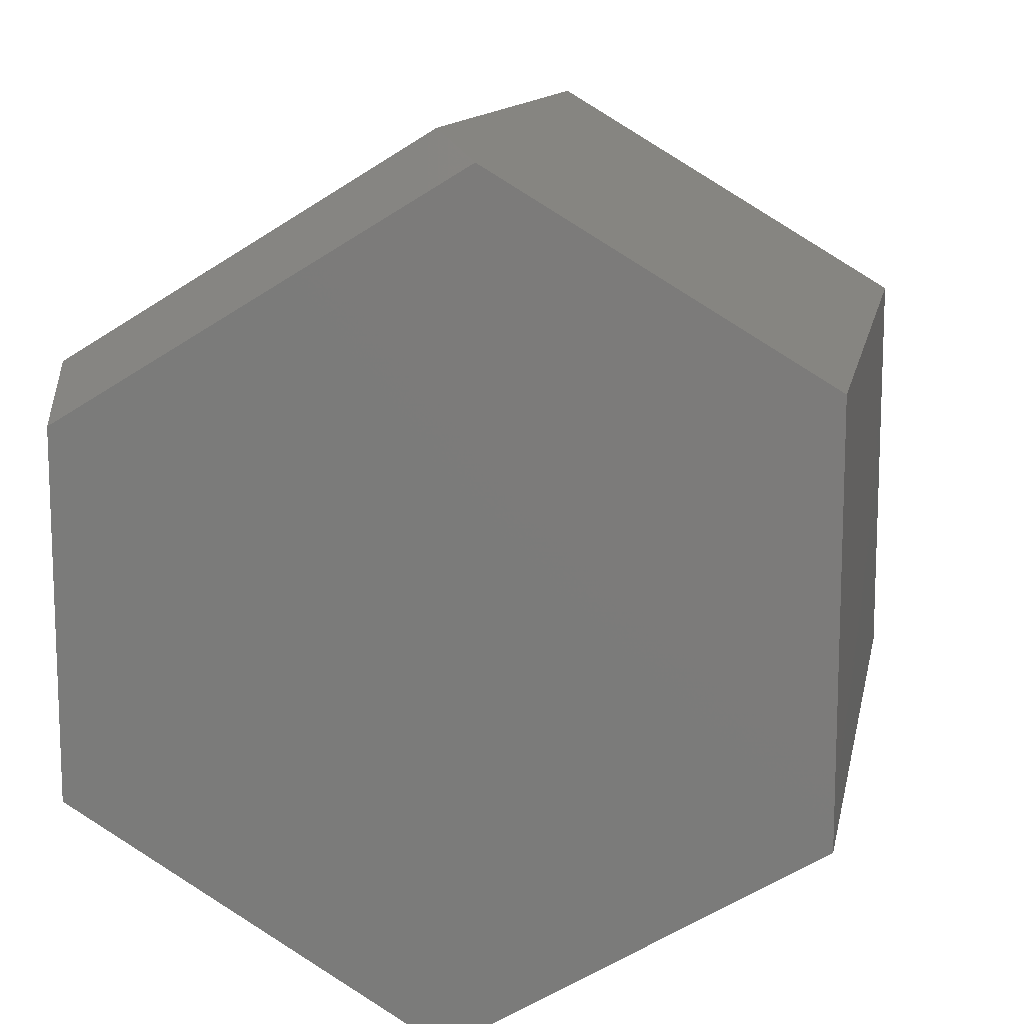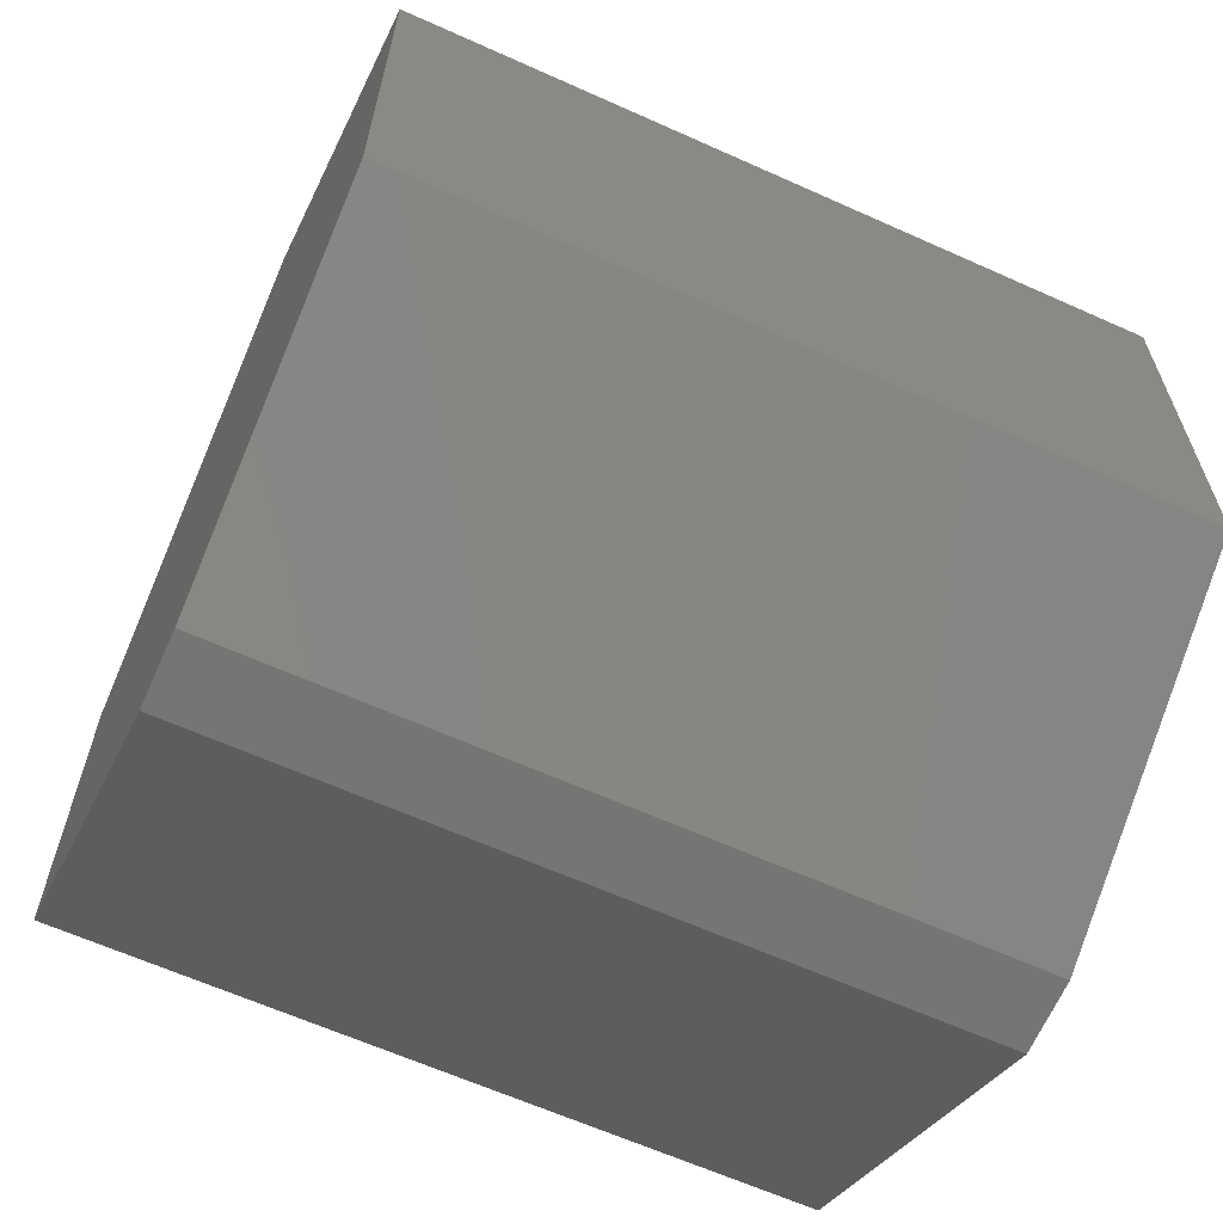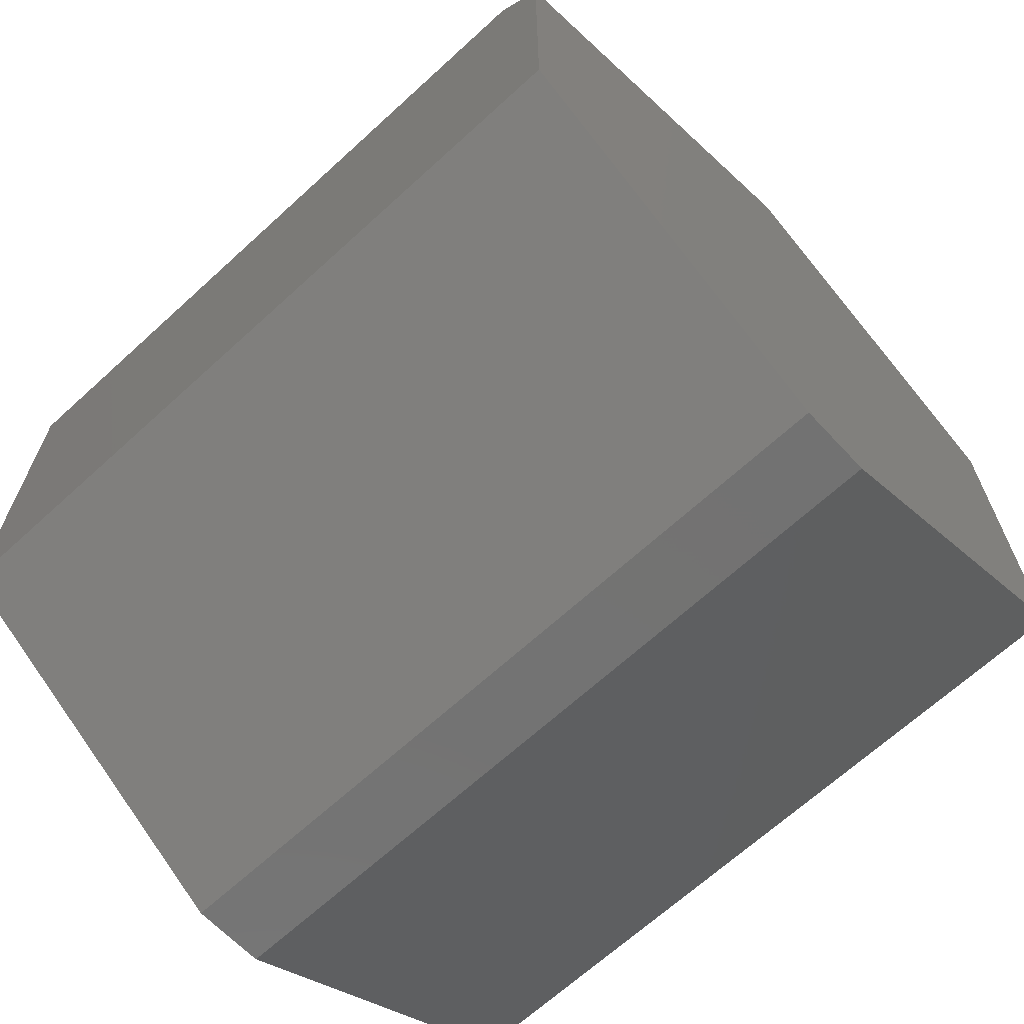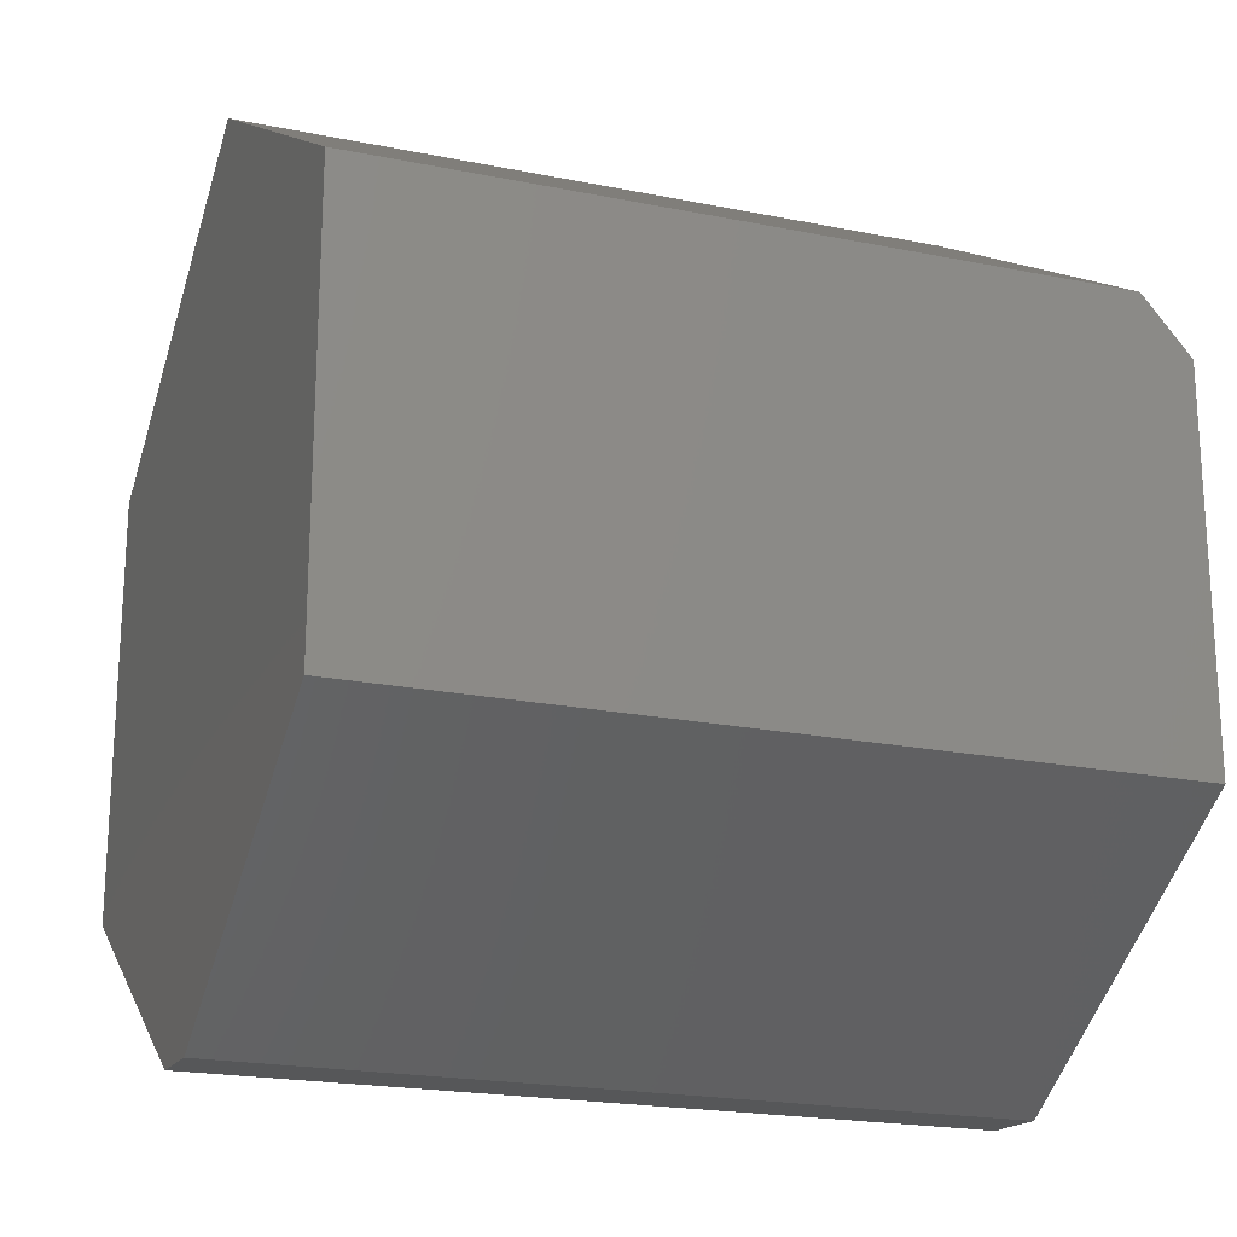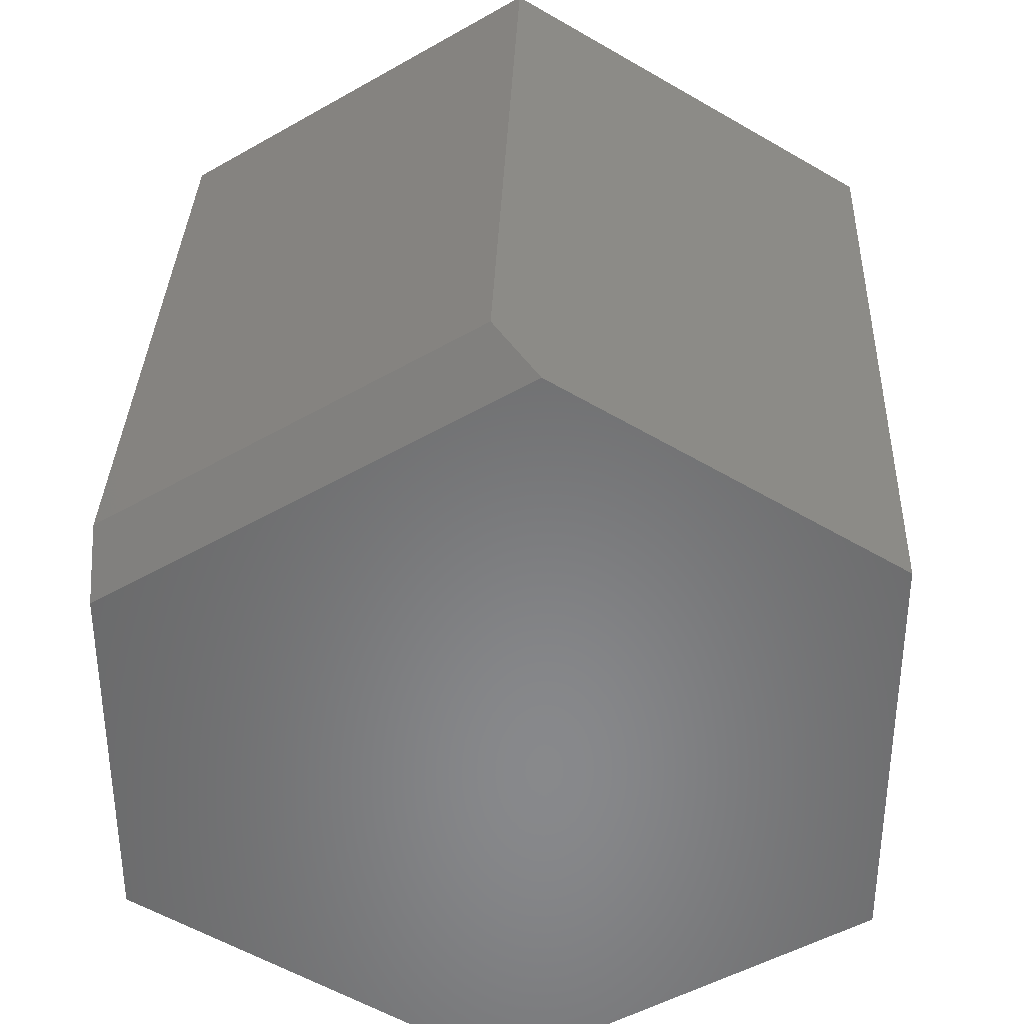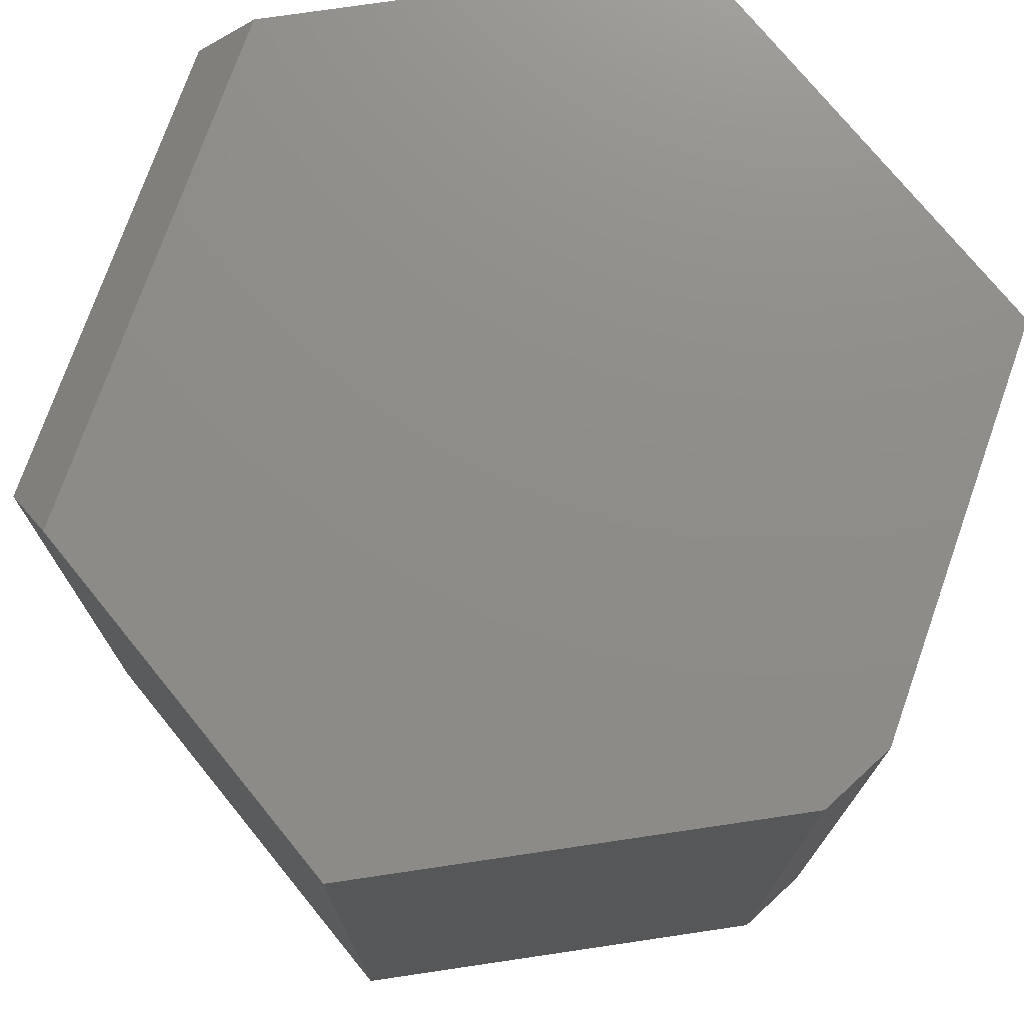
<metadata>
{"format":"stl","ext":"stl","renderer":"f3d","projection":"perspective","resolution":1024,"background":"white","views":[{"elev":12.5,"azim":11.0,"up":"+Y"},{"elev":-63.6,"azim":65.6,"up":"+Y"},{"elev":-67.2,"azim":-47.5,"up":"+Y"},{"elev":-20.6,"azim":-110.2,"up":"+Y"},{"elev":34.8,"azim":2.2,"up":"+Y"},{"elev":74.5,"azim":-39.1,"up":"+Z"}]}
</metadata>
<code>
# stl→obj: 16 verts, 28 faces
v -0.02767 -0.4182 0.75
v 0.04589 -0.4137 0.75
v -0.373 -0.2132 0.75
v 0.373 -0.2132 0.75
v -0.373 0.1582 0.75
v 0.373 0.2132 0.75
v 0.03964 0.4111 0.75
v -0.005921 0.4382 0
v 0.373 0.2132 0
v -0.373 0.2132 0
v 0.373 -0.2132 0
v -0.373 -0.2132 0
v 0.04589 -0.4137 0
v -0.02767 -0.4182 0
v -0.005921 0.4382 0.7031
v -0.373 0.2132 0.7031
f 1 2 3
f 3 2 4
f 3 4 5
f 5 4 6
f 5 6 7
f 8 9 10
f 10 9 11
f 10 11 12
f 12 11 13
f 12 13 14
f 13 11 2
f 2 11 4
f 12 14 3
f 3 14 1
f 1 14 2
f 2 14 13
f 8 10 15
f 15 10 16
f 9 8 6
f 6 8 15
f 6 15 7
f 10 12 16
f 16 12 3
f 16 3 5
f 7 15 5
f 5 15 16
f 11 9 4
f 4 9 6

</code>
